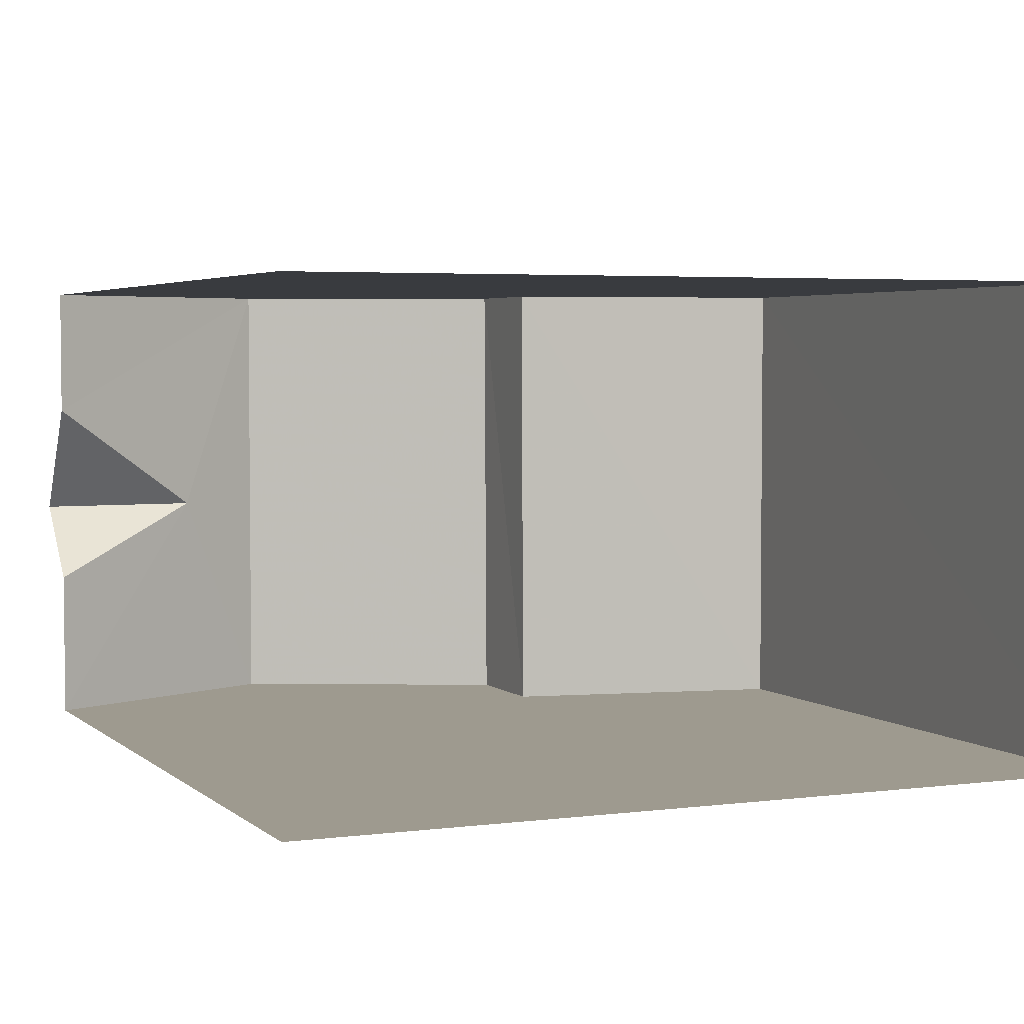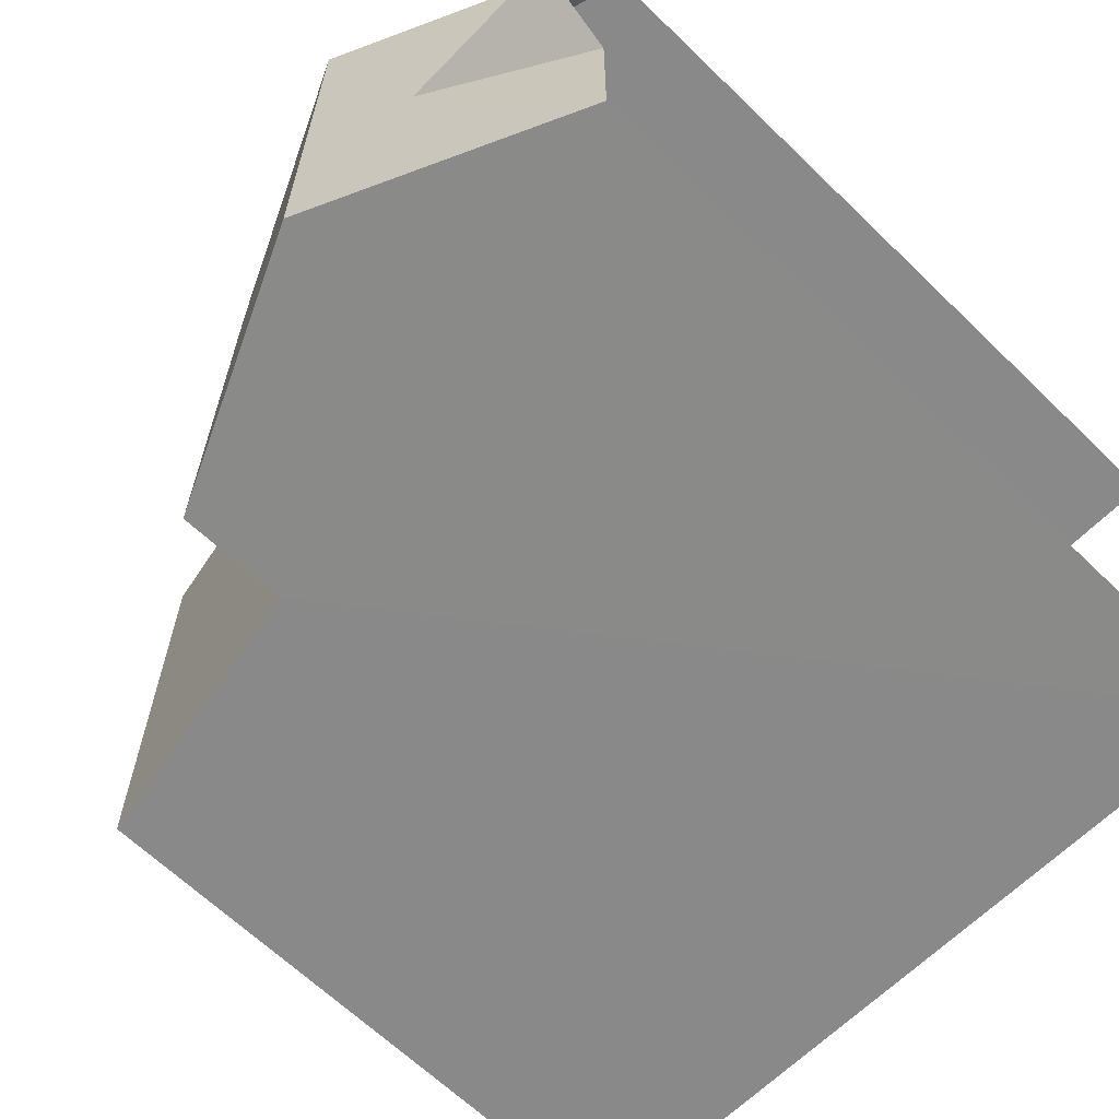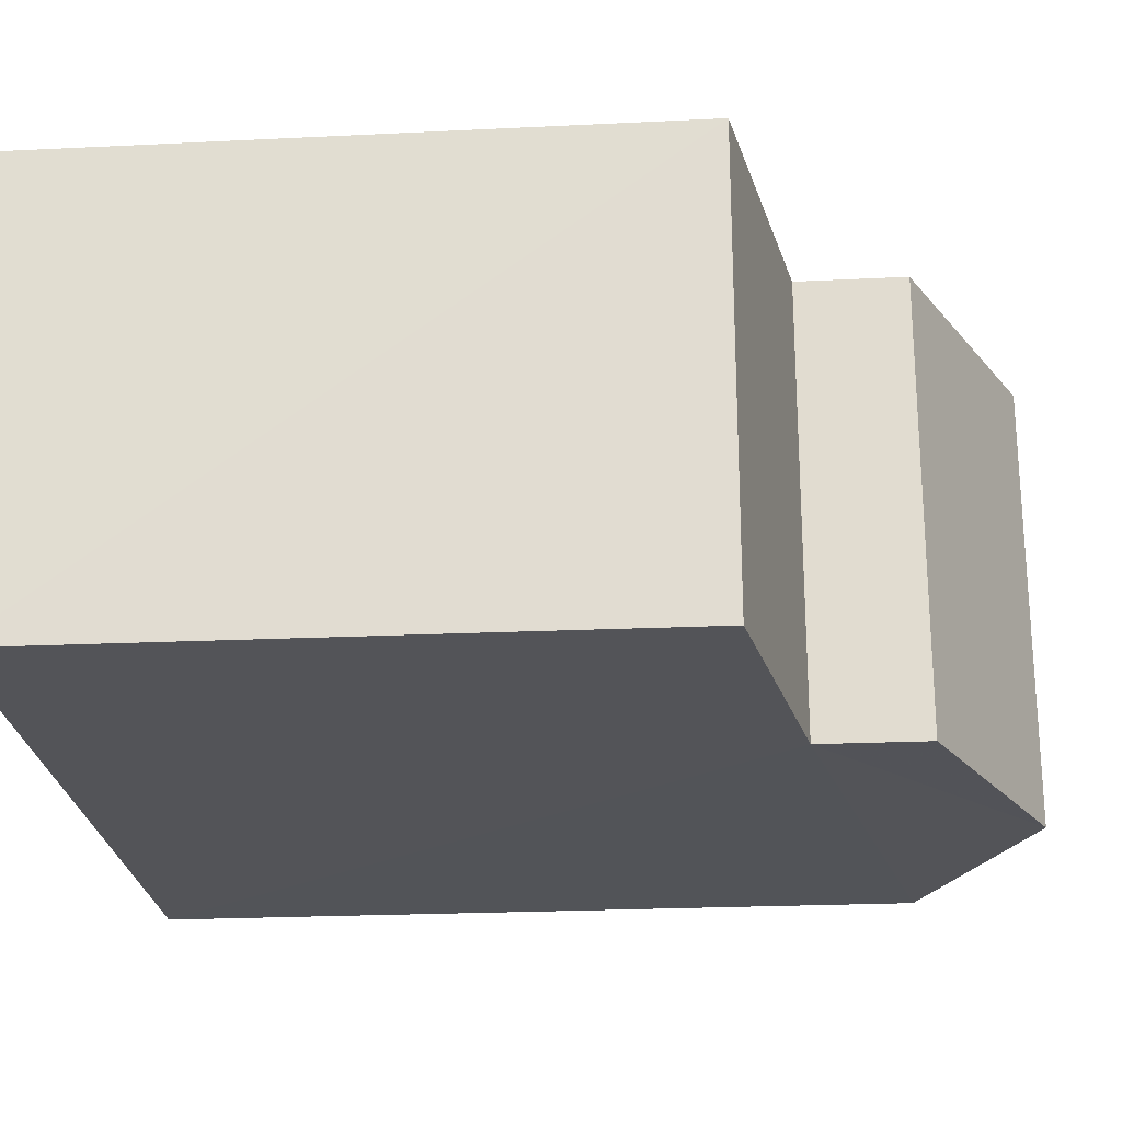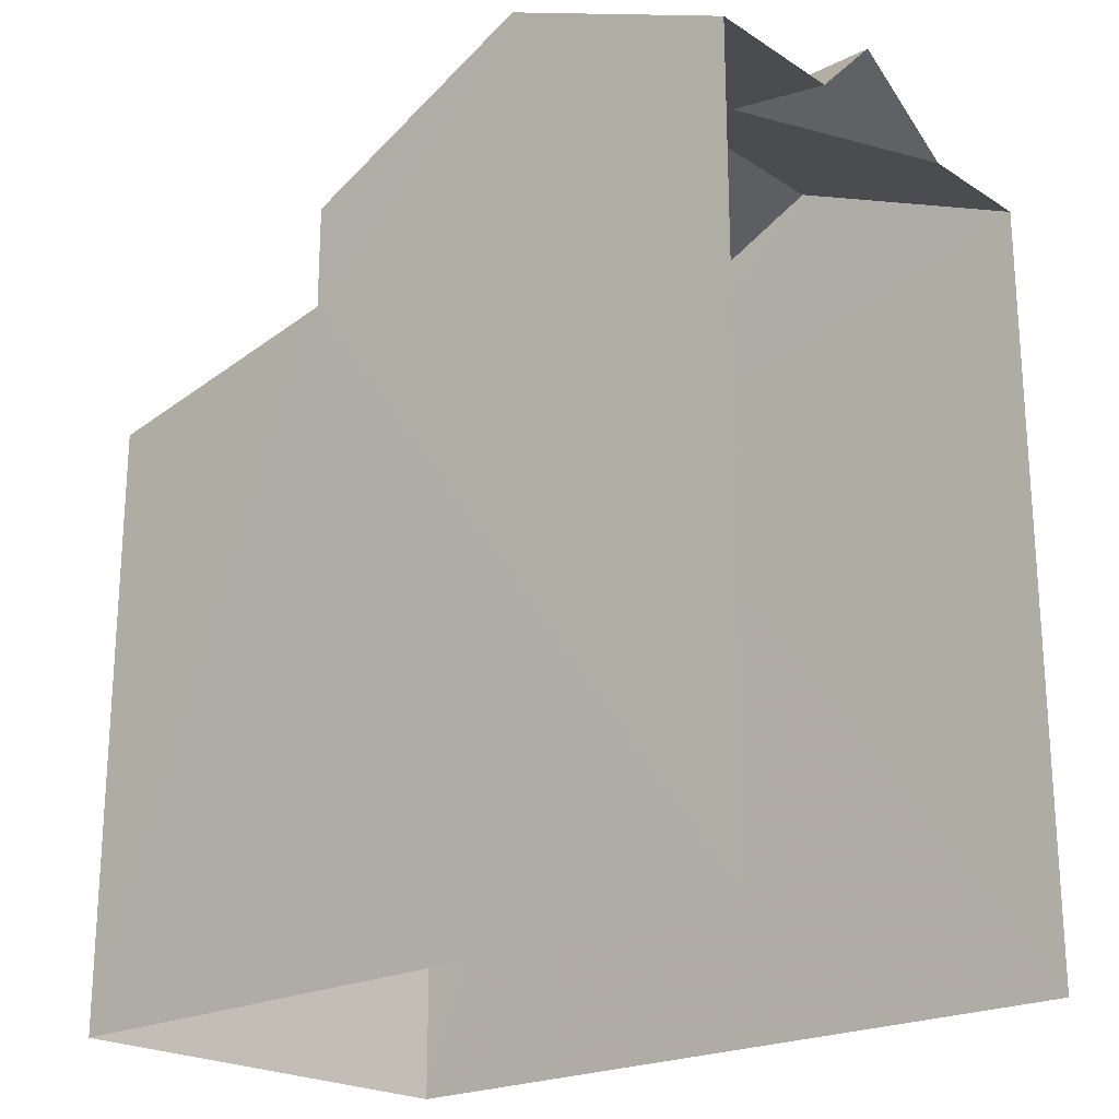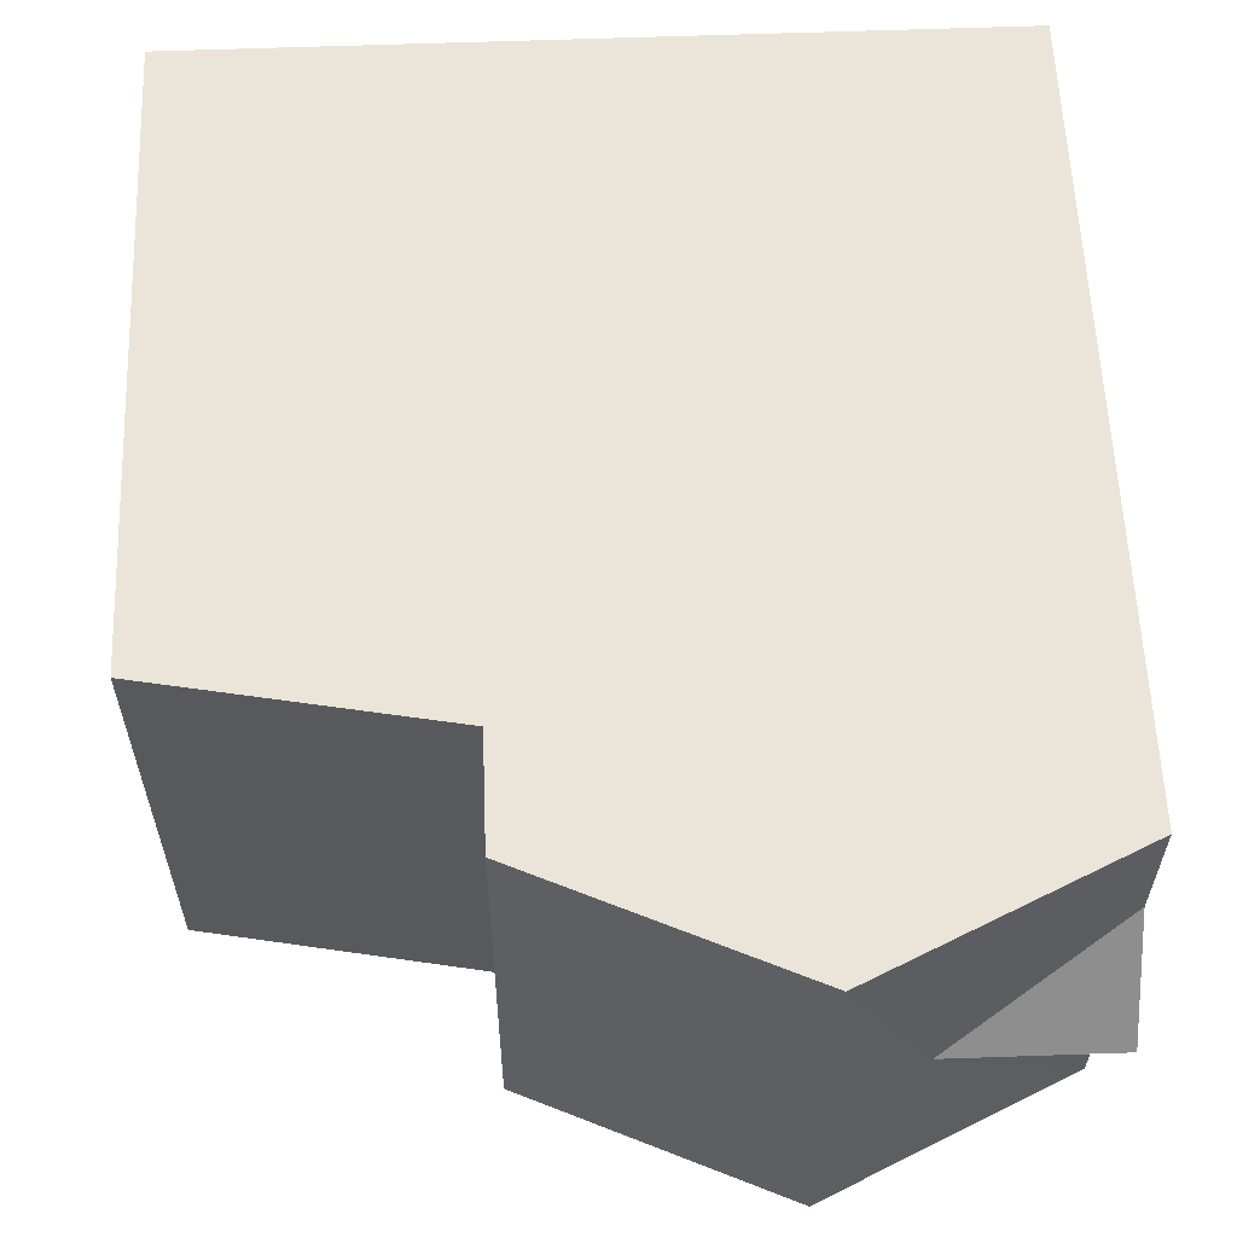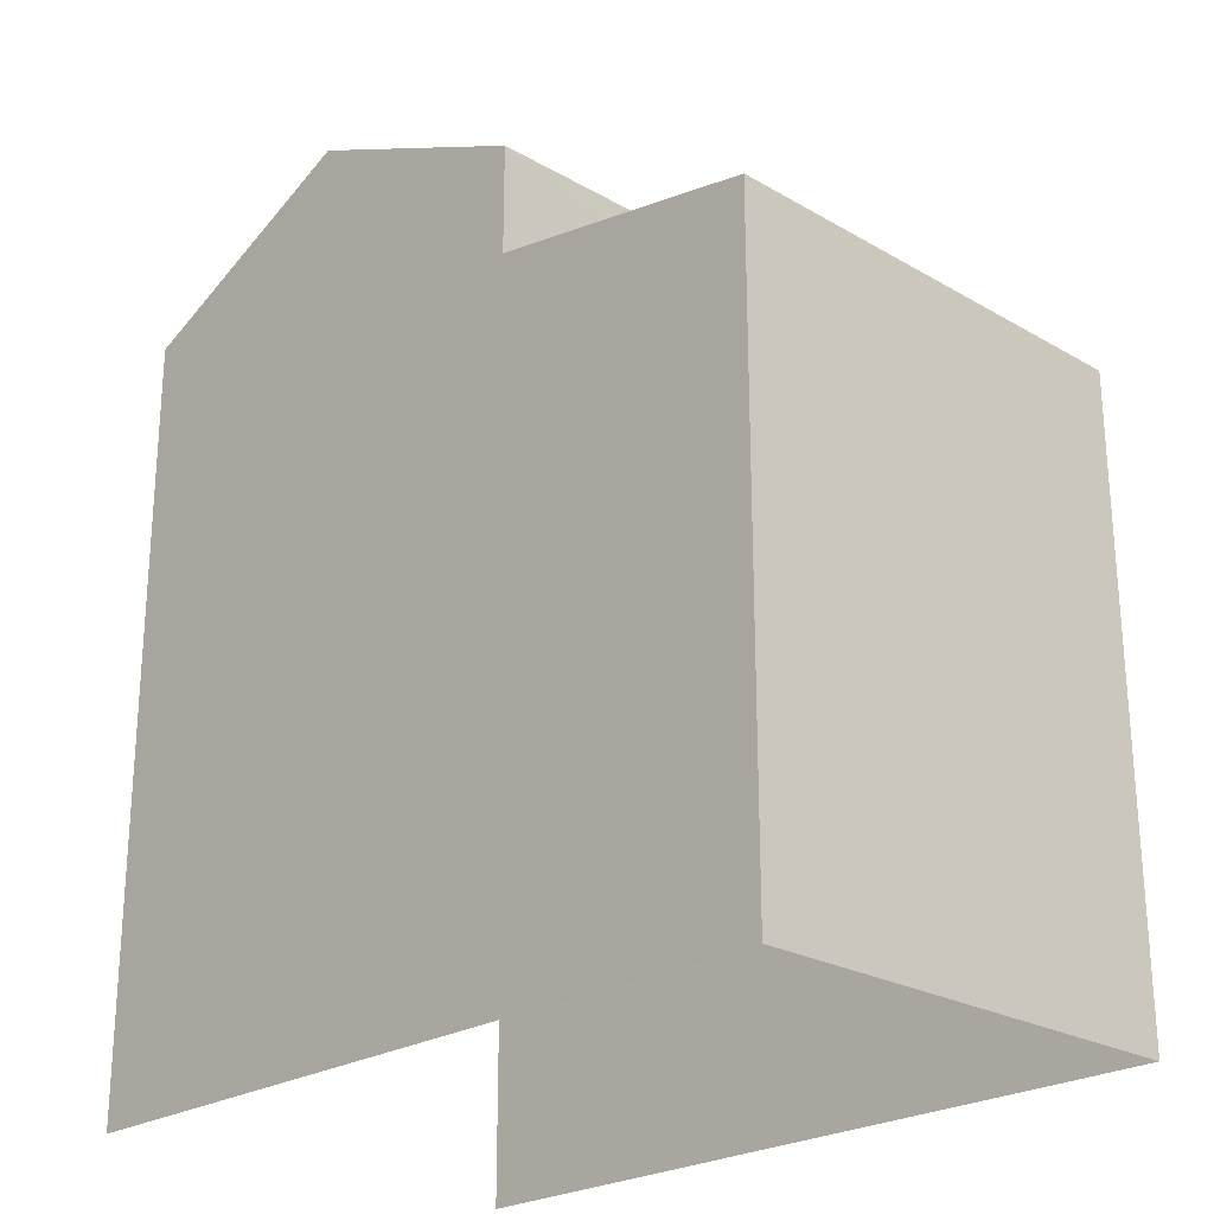
<metadata>
{"format":"obj","ext":"obj","renderer":"f3d","projection":"perspective","resolution":1024,"background":"white","views":[{"elev":3.7,"azim":156.8,"up":"+Y"},{"elev":-63.3,"azim":45.6,"up":"+Y"},{"elev":-23.3,"azim":-85.3,"up":"+Y"},{"elev":-21.7,"azim":41.6,"up":"+Z"},{"elev":59.4,"azim":-2.2,"up":"+Y"},{"elev":-24.0,"azim":-134.0,"up":"+Z"}]}
</metadata>
<code>
v -3.736e+05 -1.036e+05 27.51
v -3.736e+05 -1.036e+05 27.51
v -3.736e+05 -1.036e+05 27.51
v -3.736e+05 -1.036e+05 27.51
v -3.736e+05 -1.036e+05 37.24
v -3.736e+05 -1.036e+05 38.68
v -3.736e+05 -1.036e+05 37.24
v -3.736e+05 -1.036e+05 38.17
v -3.736e+05 -1.036e+05 37.24
v -3.736e+05 -1.036e+05 37.24
v -3.736e+05 -1.036e+05 38.68
v -3.736e+05 -1.036e+05 35.9
v -3.736e+05 -1.036e+05 35.24
v -3.736e+05 -1.036e+05 35.24
v -3.736e+05 -1.036e+05 35.9
v -3.736e+05 -1.036e+05 37.24
v -3.736e+05 -1.036e+05 37.24
v -3.736e+05 -1.036e+05 38.17
f 1 2 3
f 4 1 3
f 5 7 4
f 4 9 1
f 1 9 10
f 18 9 7
f 7 9 4
f 5 6 7
f 7 6 8
f 9 8 10
f 8 6 11
f 10 8 11
f 12 13 14
f 15 12 14
f 16 17 11
f 6 16 11
f 8 9 18
f 7 8 18
f 15 17 16
f 12 15 16
f 13 3 2
f 14 13 2
f 10 11 15
f 10 15 1
f 11 17 15
f 1 15 2
f 2 15 14
f 6 5 12
f 16 6 12
f 5 4 12
f 12 4 3
f 12 3 13

</code>
